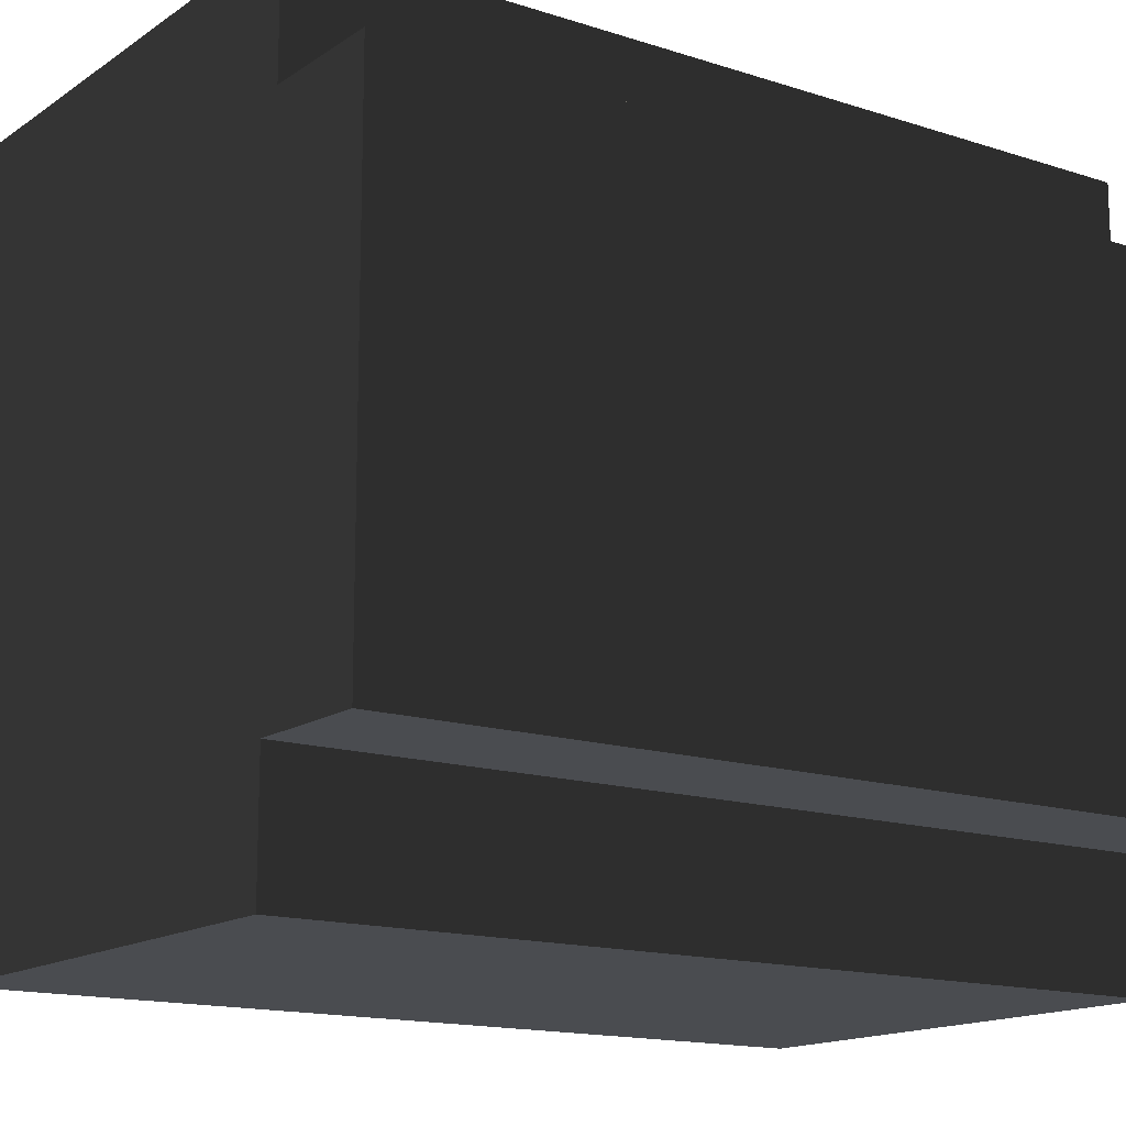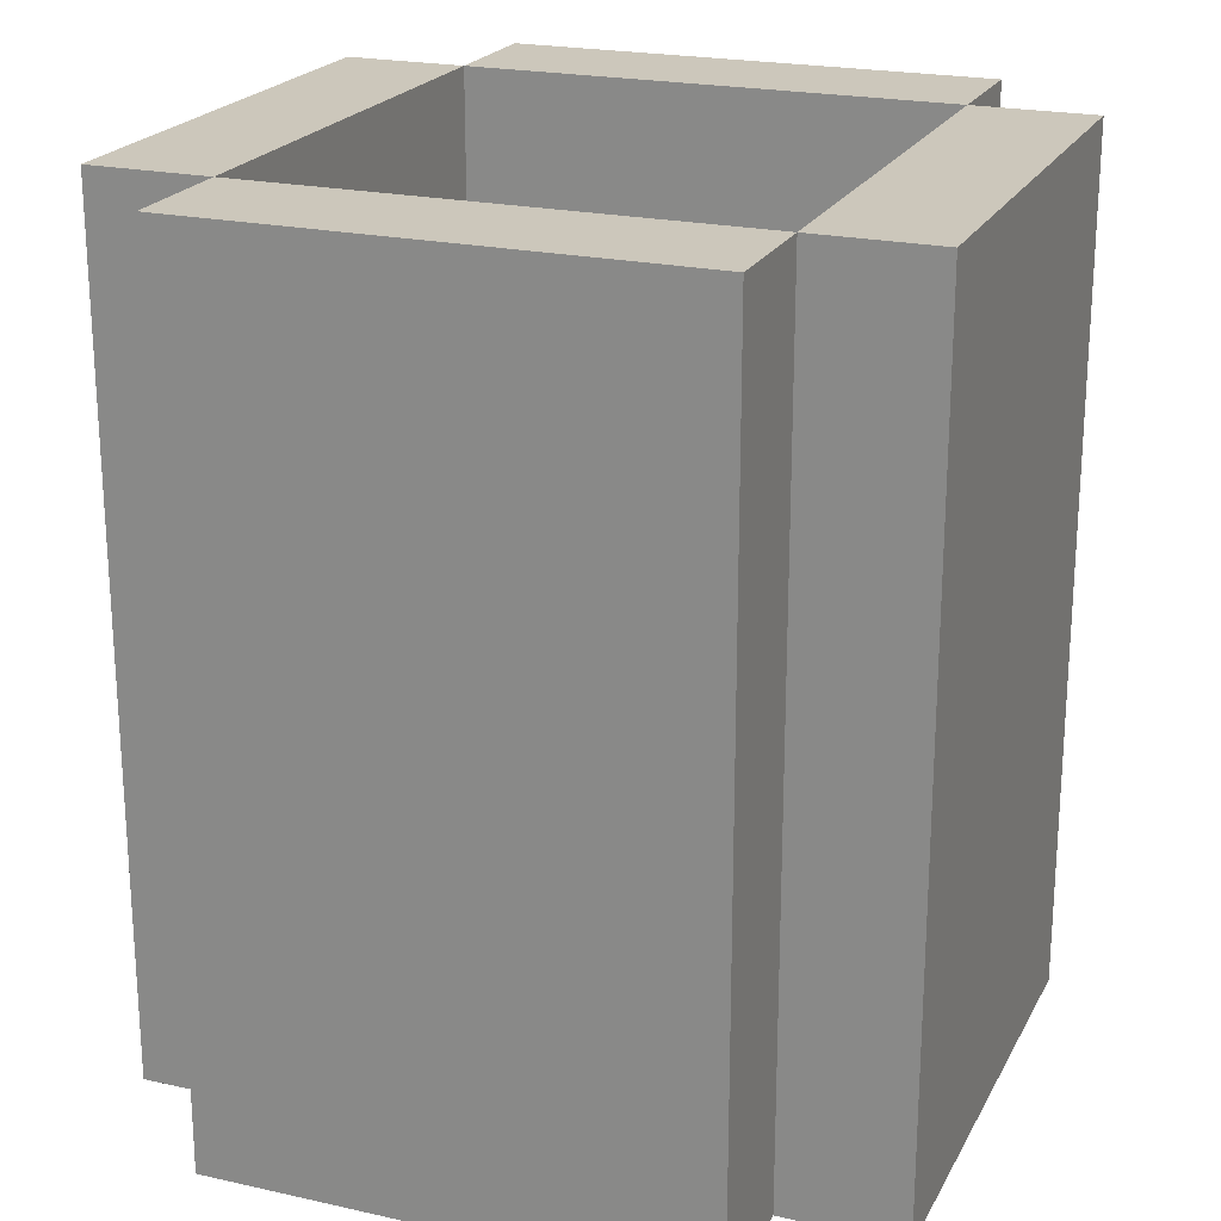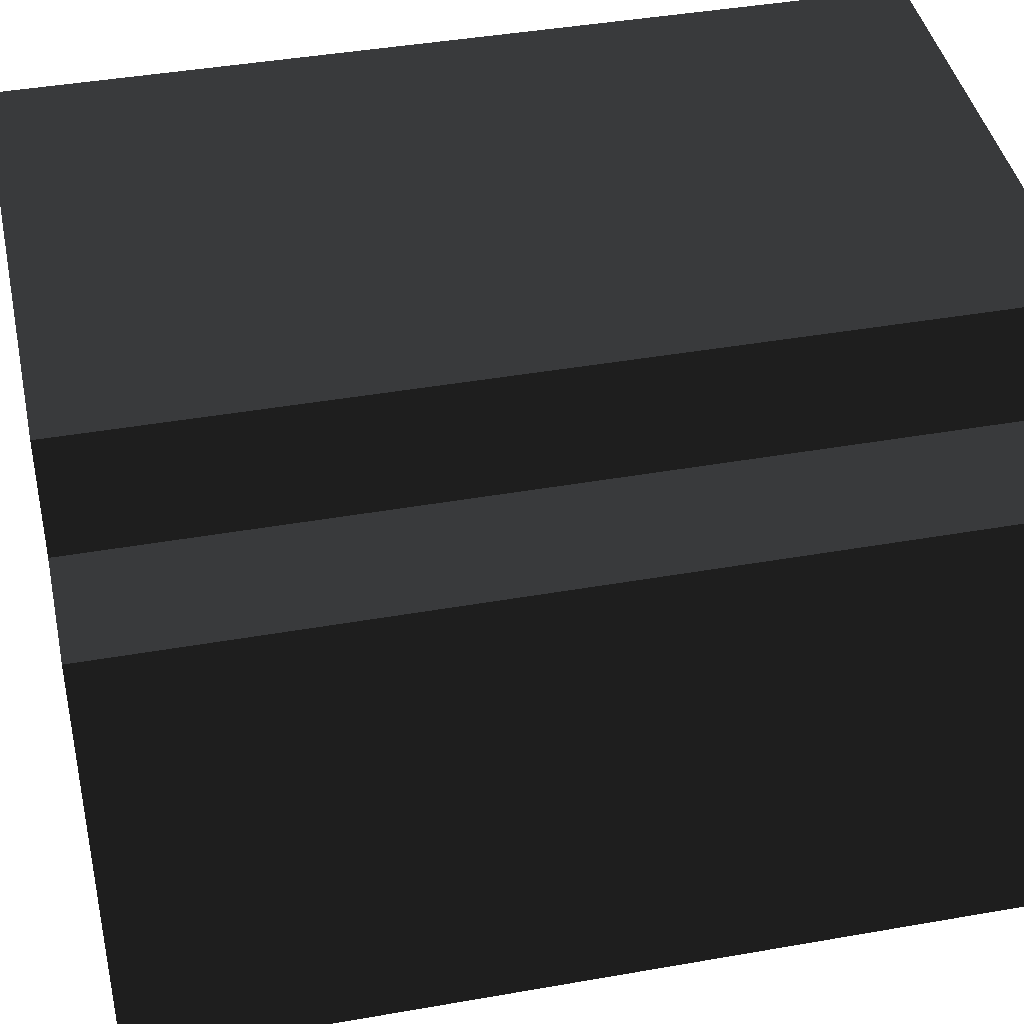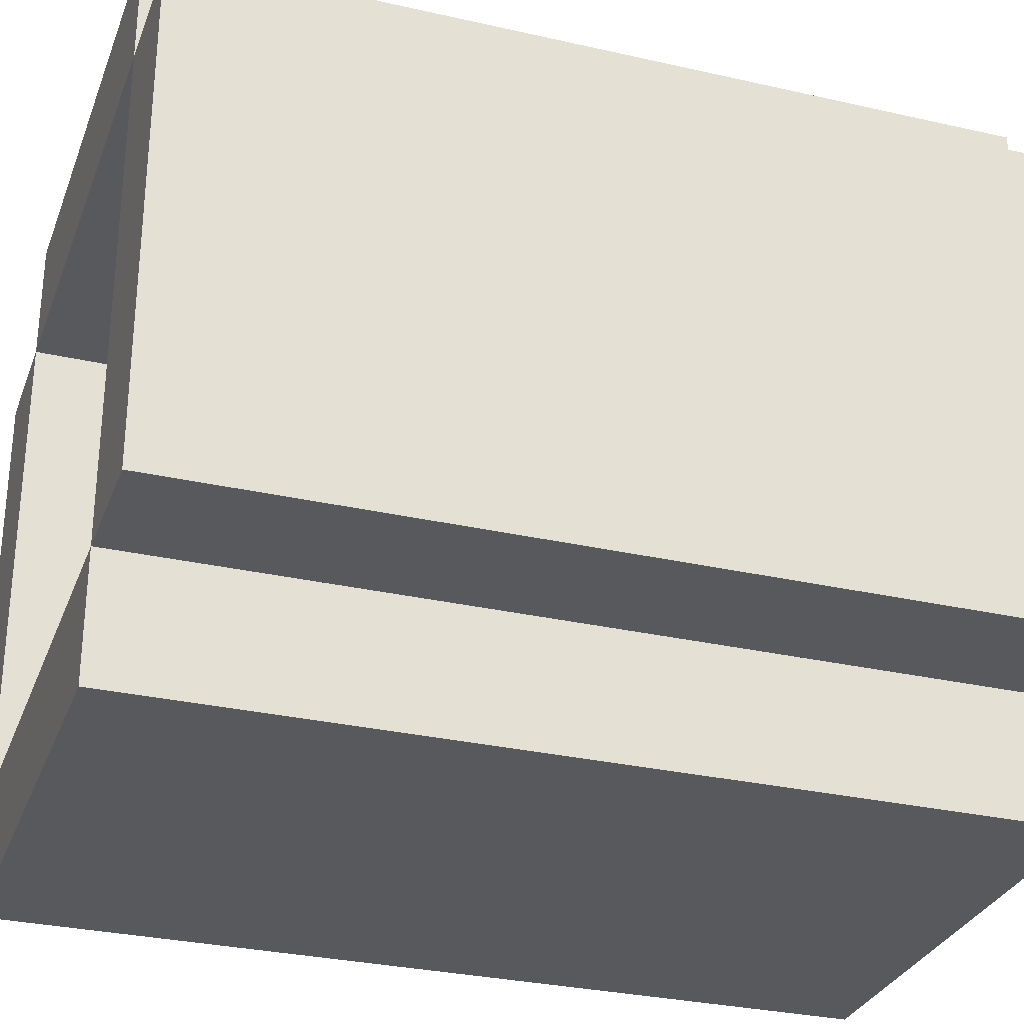
<metadata>
{"format":"obj","ext":"obj","renderer":"f3d","projection":"perspective","resolution":1024,"background":"white","views":[{"elev":-14.9,"azim":54.9,"up":"+Z"},{"elev":21.7,"azim":-158.6,"up":"+Y"},{"elev":41.8,"azim":78.0,"up":"+Z"},{"elev":-30.2,"azim":-108.4,"up":"+Z"}]}
</metadata>
<code>
o node_0_0_0
v 0.125 -0.5 -0.1875
v 0.125 -0.5 -0.125
v 0.125 -0.4375 -0.125
v 0.125 -0.4375 -0.1875
v 0.125 -0.375 -0.125
v 0.125 -0.375 -0.1875
v 0.125 -0.3125 -0.125
v 0.125 -0.3125 -0.1875
v 0.125 -0.25 -0.125
v 0.125 -0.25 -0.1875
v 0.125 -0.1875 -0.125
v 0.125 -0.1875 -0.1875
v 0.125 -0.125 -0.125
v 0.125 -0.125 -0.1875
v 0.125 -0.0625 -0.125
v 0.125 -0.0625 -0.1875
v 0.1875 -0.5 -0.125
v 0.1875 -0.5 -0.0625
v 0.1875 -0.4375 -0.0625
v 0.1875 -0.4375 -0.125
v -0.125 -0.4375 -0.125
v -0.125 -0.4375 -0.0625
v -0.125 -0.375 -0.0625
v -0.125 -0.375 -0.125
v 0.1875 -0.375 -0.0625
v 0.1875 -0.375 -0.125
v -0.125 -0.3125 -0.0625
v -0.125 -0.3125 -0.125
v 0.1875 -0.3125 -0.0625
v 0.1875 -0.3125 -0.125
v -0.125 -0.25 -0.0625
v -0.125 -0.25 -0.125
v 0.1875 -0.25 -0.0625
v 0.1875 -0.25 -0.125
v -0.125 -0.1875 -0.0625
v -0.125 -0.1875 -0.125
v 0.1875 -0.1875 -0.0625
v 0.1875 -0.1875 -0.125
v -0.125 -0.125 -0.0625
v -0.125 -0.125 -0.125
v 0.1875 -0.125 -0.0625
v 0.1875 -0.125 -0.125
v -0.125 -0.0625 -0.0625
v -0.125 -0.0625 -0.125
v 0.1875 -0.0625 -0.0625
v 0.1875 -0.0625 -0.125
v 0.1875 -0.5 -0
v 0.1875 -0.4375 -0
v -0.125 -0.4375 -0
v -0.125 -0.375 -0
v 0.1875 -0.375 -0
v -0.125 -0.3125 -0
v 0.1875 -0.3125 -0
v -0.125 -0.25 -0
v 0.1875 -0.25 -0
v -0.125 -0.1875 -0
v 0.1875 -0.1875 -0
v -0.125 -0.125 -0
v 0.1875 -0.125 -0
v -0.125 -0.0625 -0
v 0.1875 -0.0625 -0
v 0.1875 -0.5 0.0625
v 0.1875 -0.4375 0.0625
v -0.125 -0.4375 0.0625
v -0.125 -0.375 0.0625
v 0.1875 -0.375 0.0625
v -0.125 -0.3125 0.0625
v 0.1875 -0.3125 0.0625
v -0.125 -0.25 0.0625
v 0.1875 -0.25 0.0625
v -0.125 -0.1875 0.0625
v 0.1875 -0.1875 0.0625
v -0.125 -0.125 0.0625
v 0.1875 -0.125 0.0625
v -0.125 -0.0625 0.0625
v 0.1875 -0.0625 0.0625
v 0.1875 -0.5 0.125
v 0.1875 -0.4375 0.125
v -0.125 -0.4375 0.125
v -0.125 -0.375 0.125
v 0.1875 -0.375 0.125
v -0.125 -0.3125 0.125
v 0.1875 -0.3125 0.125
v -0.125 -0.25 0.125
v 0.1875 -0.25 0.125
v -0.125 -0.1875 0.125
v 0.1875 -0.1875 0.125
v -0.125 -0.125 0.125
v 0.1875 -0.125 0.125
v -0.125 -0.0625 0.125
v 0.1875 -0.0625 0.125
v 0.125 -0.5 0.125
v 0.125 -0.5 0.1875
v 0.125 -0.4375 0.1875
v 0.125 -0.4375 0.125
v 0.125 -0.375 0.1875
v 0.125 -0.375 0.125
v 0.125 -0.3125 0.1875
v 0.125 -0.3125 0.125
v 0.125 -0.25 0.1875
v 0.125 -0.25 0.125
v 0.125 -0.1875 0.1875
v 0.125 -0.1875 0.125
v 0.125 -0.125 0.1875
v 0.125 -0.125 0.125
v 0.125 -0.0625 0.1875
v 0.125 -0.0625 0.125
v -0.125 -0.0625 -0.1875
v -0.0625 -0.0625 -0.125
v -0.0625 -0.0625 -0.1875
v 0 -0.0625 -0.125
v 0 -0.0625 -0.1875
v 0.0625 -0.0625 -0.125
v 0.0625 -0.0625 -0.1875
v -0.0625 -0.4375 -0.0625
v -0.0625 -0.4375 -0.125
v 0 -0.4375 -0.0625
v 0 -0.4375 -0.125
v 0.0625 -0.4375 -0.0625
v 0.0625 -0.4375 -0.125
v 0.125 -0.4375 -0.0625
v -0.1875 -0.0625 -0.125
v -0.1875 -0.0625 -0.0625
v 0.125 -0.0625 -0.0625
v -0.0625 -0.4375 -0
v 0 -0.4375 -0
v 0.0625 -0.4375 -0
v 0.125 -0.4375 -0
v -0.1875 -0.0625 -0
v 0.125 -0.0625 -0
v -0.0625 -0.4375 0.0625
v 0 -0.4375 0.0625
v 0.0625 -0.4375 0.0625
v 0.125 -0.4375 0.0625
v -0.1875 -0.0625 0.0625
v 0.125 -0.0625 0.0625
v -0.0625 -0.4375 0.125
v 0 -0.4375 0.125
v 0.0625 -0.4375 0.125
v -0.1875 -0.0625 0.125
v -0.125 -0.0625 0.1875
v -0.0625 -0.0625 0.1875
v -0.0625 -0.0625 0.125
v 0 -0.0625 0.1875
v 0 -0.0625 0.125
v 0.0625 -0.0625 0.1875
v 0.0625 -0.0625 0.125
v -0.0625 -0.375 -0.125
v 0 -0.375 -0.125
v 0.0625 -0.375 -0.125
v -0.0625 -0.3125 -0.125
v 0 -0.3125 -0.125
v 0.0625 -0.3125 -0.125
v -0.0625 -0.25 -0.125
v 0 -0.25 -0.125
v 0.0625 -0.25 -0.125
v -0.0625 -0.1875 -0.125
v 0 -0.1875 -0.125
v 0.0625 -0.1875 -0.125
v -0.0625 -0.125 -0.125
v 0 -0.125 -0.125
v 0.0625 -0.125 -0.125
v -0.1875 -0.5 0.125
v -0.1875 -0.4375 0.125
v -0.125 -0.5 0.125
v -0.1875 -0.375 0.125
v -0.1875 -0.3125 0.125
v -0.1875 -0.25 0.125
v -0.1875 -0.1875 0.125
v -0.1875 -0.125 0.125
v -0.125 -0.5 0.1875
v -0.125 -0.4375 0.1875
v -0.0625 -0.4375 0.1875
v -0.0625 -0.5 0.1875
v 0 -0.4375 0.1875
v 0 -0.5 0.1875
v 0.0625 -0.4375 0.1875
v 0.0625 -0.5 0.1875
v -0.125 -0.375 0.1875
v -0.0625 -0.375 0.1875
v 0 -0.375 0.1875
v 0.0625 -0.375 0.1875
v -0.125 -0.3125 0.1875
v -0.0625 -0.3125 0.1875
v 0 -0.3125 0.1875
v 0.0625 -0.3125 0.1875
v -0.125 -0.25 0.1875
v -0.0625 -0.25 0.1875
v 0 -0.25 0.1875
v 0.0625 -0.25 0.1875
v -0.125 -0.1875 0.1875
v -0.0625 -0.1875 0.1875
v 0 -0.1875 0.1875
v 0.0625 -0.1875 0.1875
v -0.125 -0.125 0.1875
v -0.0625 -0.125 0.1875
v 0 -0.125 0.1875
v 0.0625 -0.125 0.1875
v -0.125 -0.5 -0.1875
v -0.125 -0.5 -0.125
v -0.125 -0.4375 -0.1875
v -0.125 -0.375 -0.1875
v -0.125 -0.3125 -0.1875
v -0.125 -0.25 -0.1875
v -0.125 -0.1875 -0.1875
v -0.125 -0.125 -0.1875
v -0.1875 -0.5 -0.125
v -0.1875 -0.5 -0.0625
v -0.1875 -0.4375 -0.0625
v -0.1875 -0.4375 -0.125
v -0.1875 -0.375 -0.0625
v -0.1875 -0.375 -0.125
v 0.125 -0.375 -0.0625
v -0.1875 -0.3125 -0.0625
v -0.1875 -0.3125 -0.125
v 0.125 -0.3125 -0.0625
v -0.1875 -0.25 -0.0625
v -0.1875 -0.25 -0.125
v 0.125 -0.25 -0.0625
v -0.1875 -0.1875 -0.0625
v -0.1875 -0.1875 -0.125
v 0.125 -0.1875 -0.0625
v -0.1875 -0.125 -0.0625
v -0.1875 -0.125 -0.125
v 0.125 -0.125 -0.0625
v -0.1875 -0.5 -0
v -0.1875 -0.4375 -0
v -0.1875 -0.375 -0
v 0.125 -0.375 -0
v -0.1875 -0.3125 -0
v 0.125 -0.3125 -0
v -0.1875 -0.25 -0
v 0.125 -0.25 -0
v -0.1875 -0.1875 -0
v 0.125 -0.1875 -0
v -0.1875 -0.125 -0
v 0.125 -0.125 -0
v -0.1875 -0.5 0.0625
v -0.1875 -0.4375 0.0625
v -0.1875 -0.375 0.0625
v 0.125 -0.375 0.0625
v -0.1875 -0.3125 0.0625
v 0.125 -0.3125 0.0625
v -0.1875 -0.25 0.0625
v 0.125 -0.25 0.0625
v -0.1875 -0.1875 0.0625
v 0.125 -0.1875 0.0625
v -0.1875 -0.125 0.0625
v 0.125 -0.125 0.0625
v -0.0625 -0.5 -0.125
v -0.0625 -0.5 -0.1875
v 0 -0.5 -0.125
v 0 -0.5 -0.1875
v 0.0625 -0.5 -0.125
v 0.0625 -0.5 -0.1875
v -0.125 -0.5 -0.0625
v -0.0625 -0.5 -0.0625
v 0 -0.5 -0.0625
v 0.0625 -0.5 -0.0625
v 0.125 -0.5 -0.0625
v -0.125 -0.5 -0
v -0.0625 -0.5 -0
v 0 -0.5 -0
v 0.0625 -0.5 -0
v 0.125 -0.5 -0
v -0.125 -0.5 0.0625
v -0.0625 -0.5 0.0625
v 0 -0.5 0.0625
v 0.0625 -0.5 0.0625
v 0.125 -0.5 0.0625
v -0.0625 -0.5 0.125
v 0 -0.5 0.125
v 0.0625 -0.5 0.125
v -0.0625 -0.4375 -0.1875
v 0 -0.4375 -0.1875
v 0.0625 -0.4375 -0.1875
v -0.0625 -0.375 -0.1875
v 0 -0.375 -0.1875
v 0.0625 -0.375 -0.1875
v -0.0625 -0.3125 -0.1875
v 0 -0.3125 -0.1875
v 0.0625 -0.3125 -0.1875
v -0.0625 -0.25 -0.1875
v 0 -0.25 -0.1875
v 0.0625 -0.25 -0.1875
v -0.0625 -0.1875 -0.1875
v 0 -0.1875 -0.1875
v 0.0625 -0.1875 -0.1875
v -0.0625 -0.125 -0.1875
v 0 -0.125 -0.1875
v 0.0625 -0.125 -0.1875
v -0.0625 -0.375 0.125
v 0 -0.375 0.125
v 0.0625 -0.375 0.125
v -0.0625 -0.3125 0.125
v 0 -0.3125 0.125
v 0.0625 -0.3125 0.125
v -0.0625 -0.25 0.125
v 0 -0.25 0.125
v 0.0625 -0.25 0.125
v -0.0625 -0.1875 0.125
v 0 -0.1875 0.125
v 0.0625 -0.1875 0.125
v -0.0625 -0.125 0.125
v 0 -0.125 0.125
v 0.0625 -0.125 0.125
f 1 2 3 4
f 4 3 5 6
f 6 5 7 8
f 8 7 9 10
f 10 9 11 12
f 12 11 13 14
f 14 13 15 16
f 17 18 19 20
f 21 22 23 24
f 20 19 25 26
f 24 23 27 28
f 26 25 29 30
f 28 27 31 32
f 30 29 33 34
f 32 31 35 36
f 34 33 37 38
f 36 35 39 40
f 38 37 41 42
f 40 39 43 44
f 42 41 45 46
f 18 47 48 19
f 22 49 50 23
f 19 48 51 25
f 23 50 52 27
f 25 51 53 29
f 27 52 54 31
f 29 53 55 33
f 31 54 56 35
f 33 55 57 37
f 35 56 58 39
f 37 57 59 41
f 39 58 60 43
f 41 59 61 45
f 47 62 63 48
f 49 64 65 50
f 48 63 66 51
f 50 65 67 52
f 51 66 68 53
f 52 67 69 54
f 53 68 70 55
f 54 69 71 56
f 55 70 72 57
f 56 71 73 58
f 57 72 74 59
f 58 73 75 60
f 59 74 76 61
f 62 77 78 63
f 64 79 80 65
f 63 78 81 66
f 65 80 82 67
f 66 81 83 68
f 67 82 84 69
f 68 83 85 70
f 69 84 86 71
f 70 85 87 72
f 71 86 88 73
f 72 87 89 74
f 73 88 90 75
f 74 89 91 76
f 92 93 94 95
f 95 94 96 97
f 97 96 98 99
f 99 98 100 101
f 101 100 102 103
f 103 102 104 105
f 105 104 106 107
f 108 44 109 110
f 110 109 111 112
f 112 111 113 114
f 114 113 15 16
f 21 22 115 116
f 116 115 117 118
f 118 117 119 120
f 120 119 121 3
f 122 123 43 44
f 15 124 45 46
f 22 49 125 115
f 115 125 126 117
f 117 126 127 119
f 119 127 128 121
f 123 129 60 43
f 124 130 61 45
f 49 64 131 125
f 125 131 132 126
f 126 132 133 127
f 127 133 134 128
f 129 135 75 60
f 130 136 76 61
f 64 79 137 131
f 131 137 138 132
f 132 138 139 133
f 133 139 95 134
f 135 140 90 75
f 136 107 91 76
f 90 141 142 143
f 143 142 144 145
f 145 144 146 147
f 147 146 106 107
f 21 24 148 116
f 116 148 149 118
f 118 149 150 120
f 120 150 5 3
f 24 28 151 148
f 148 151 152 149
f 149 152 153 150
f 150 153 7 5
f 28 32 154 151
f 151 154 155 152
f 152 155 156 153
f 153 156 9 7
f 32 36 157 154
f 154 157 158 155
f 155 158 159 156
f 156 159 11 9
f 36 40 160 157
f 157 160 161 158
f 158 161 162 159
f 159 162 13 11
f 40 44 109 160
f 160 109 111 161
f 161 111 113 162
f 162 113 15 13
f 163 164 79 165
f 92 95 78 77
f 164 166 80 79
f 95 97 81 78
f 166 167 82 80
f 97 99 83 81
f 167 168 84 82
f 99 101 85 83
f 168 169 86 84
f 101 103 87 85
f 169 170 88 86
f 103 105 89 87
f 170 140 90 88
f 105 107 91 89
f 171 172 173 174
f 174 173 175 176
f 176 175 177 178
f 178 177 94 93
f 172 179 180 173
f 173 180 181 175
f 175 181 182 177
f 177 182 96 94
f 179 183 184 180
f 180 184 185 181
f 181 185 186 182
f 182 186 98 96
f 183 187 188 184
f 184 188 189 185
f 185 189 190 186
f 186 190 100 98
f 187 191 192 188
f 188 192 193 189
f 189 193 194 190
f 190 194 102 100
f 191 195 196 192
f 192 196 197 193
f 193 197 198 194
f 194 198 104 102
f 195 141 142 196
f 196 142 144 197
f 197 144 146 198
f 198 146 106 104
f 199 200 21 201
f 201 21 24 202
f 202 24 28 203
f 203 28 32 204
f 204 32 36 205
f 205 36 40 206
f 206 40 44 108
f 207 208 209 210
f 210 209 211 212
f 3 121 213 5
f 212 211 214 215
f 5 213 216 7
f 215 214 217 218
f 7 216 219 9
f 218 217 220 221
f 9 219 222 11
f 221 220 223 224
f 11 222 225 13
f 224 223 123 122
f 13 225 124 15
f 208 226 227 209
f 209 227 228 211
f 121 128 229 213
f 211 228 230 214
f 213 229 231 216
f 214 230 232 217
f 216 231 233 219
f 217 232 234 220
f 219 233 235 222
f 220 234 236 223
f 222 235 237 225
f 223 236 129 123
f 225 237 130 124
f 226 238 239 227
f 227 239 240 228
f 128 134 241 229
f 228 240 242 230
f 229 241 243 231
f 230 242 244 232
f 231 243 245 233
f 232 244 246 234
f 233 245 247 235
f 234 246 248 236
f 235 247 249 237
f 236 248 135 129
f 237 249 136 130
f 238 163 164 239
f 239 164 166 240
f 134 95 97 241
f 240 166 167 242
f 241 97 99 243
f 242 167 168 244
f 243 99 101 245
f 244 168 169 246
f 245 101 103 247
f 246 169 170 248
f 247 103 105 249
f 248 170 140 135
f 249 105 107 136
f 165 171 172 79
f 79 172 179 80
f 80 179 183 82
f 82 183 187 84
f 84 187 191 86
f 86 191 195 88
f 88 195 141 90
f 199 200 250 251
f 251 250 252 253
f 253 252 254 255
f 255 254 2 1
f 207 208 256 200
f 200 256 257 250
f 250 257 258 252
f 252 258 259 254
f 254 259 260 2
f 2 260 18 17
f 208 226 261 256
f 256 261 262 257
f 257 262 263 258
f 258 263 264 259
f 259 264 265 260
f 260 265 47 18
f 226 238 266 261
f 261 266 267 262
f 262 267 268 263
f 263 268 269 264
f 264 269 270 265
f 265 270 62 47
f 238 163 165 266
f 266 165 271 267
f 267 271 272 268
f 268 272 273 269
f 269 273 92 270
f 270 92 77 62
f 165 171 174 271
f 271 174 176 272
f 272 176 178 273
f 273 178 93 92
f 199 201 274 251
f 251 274 275 253
f 253 275 276 255
f 255 276 4 1
f 201 202 277 274
f 274 277 278 275
f 275 278 279 276
f 276 279 6 4
f 202 203 280 277
f 277 280 281 278
f 278 281 282 279
f 279 282 8 6
f 203 204 283 280
f 280 283 284 281
f 281 284 285 282
f 282 285 10 8
f 204 205 286 283
f 283 286 287 284
f 284 287 288 285
f 285 288 12 10
f 205 206 289 286
f 286 289 290 287
f 287 290 291 288
f 288 291 14 12
f 206 108 110 289
f 289 110 112 290
f 290 112 114 291
f 291 114 16 14
f 207 210 21 200
f 2 3 20 17
f 210 212 24 21
f 3 5 26 20
f 212 215 28 24
f 5 7 30 26
f 215 218 32 28
f 7 9 34 30
f 218 221 36 32
f 9 11 38 34
f 221 224 40 36
f 11 13 42 38
f 224 122 44 40
f 13 15 46 42
f 79 80 292 137
f 137 292 293 138
f 138 293 294 139
f 139 294 97 95
f 80 82 295 292
f 292 295 296 293
f 293 296 297 294
f 294 297 99 97
f 82 84 298 295
f 295 298 299 296
f 296 299 300 297
f 297 300 101 99
f 84 86 301 298
f 298 301 302 299
f 299 302 303 300
f 300 303 103 101
f 86 88 304 301
f 301 304 305 302
f 302 305 306 303
f 303 306 105 103
f 88 90 143 304
f 304 143 145 305
f 305 145 147 306
f 306 147 107 105

</code>
